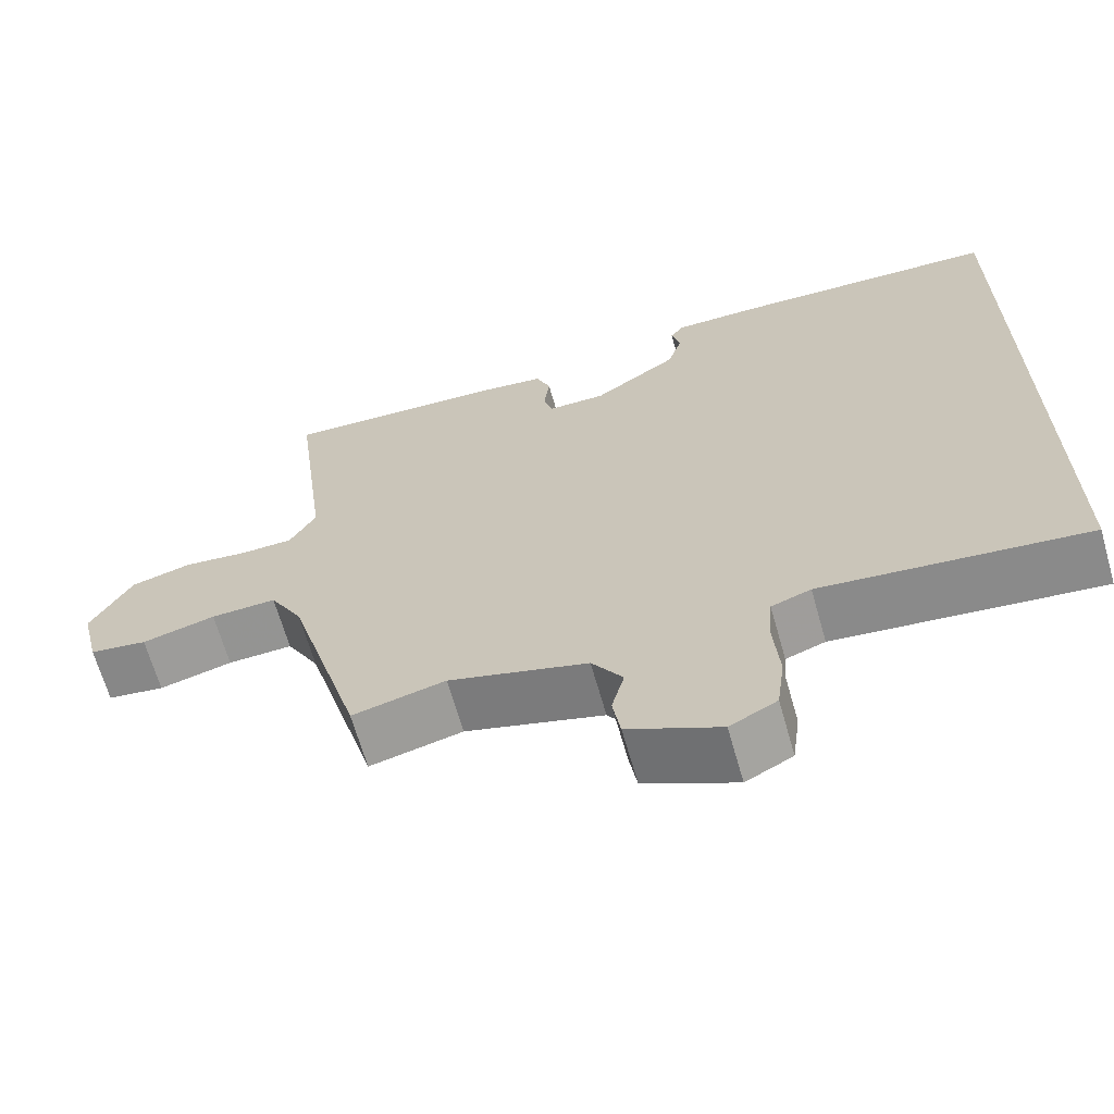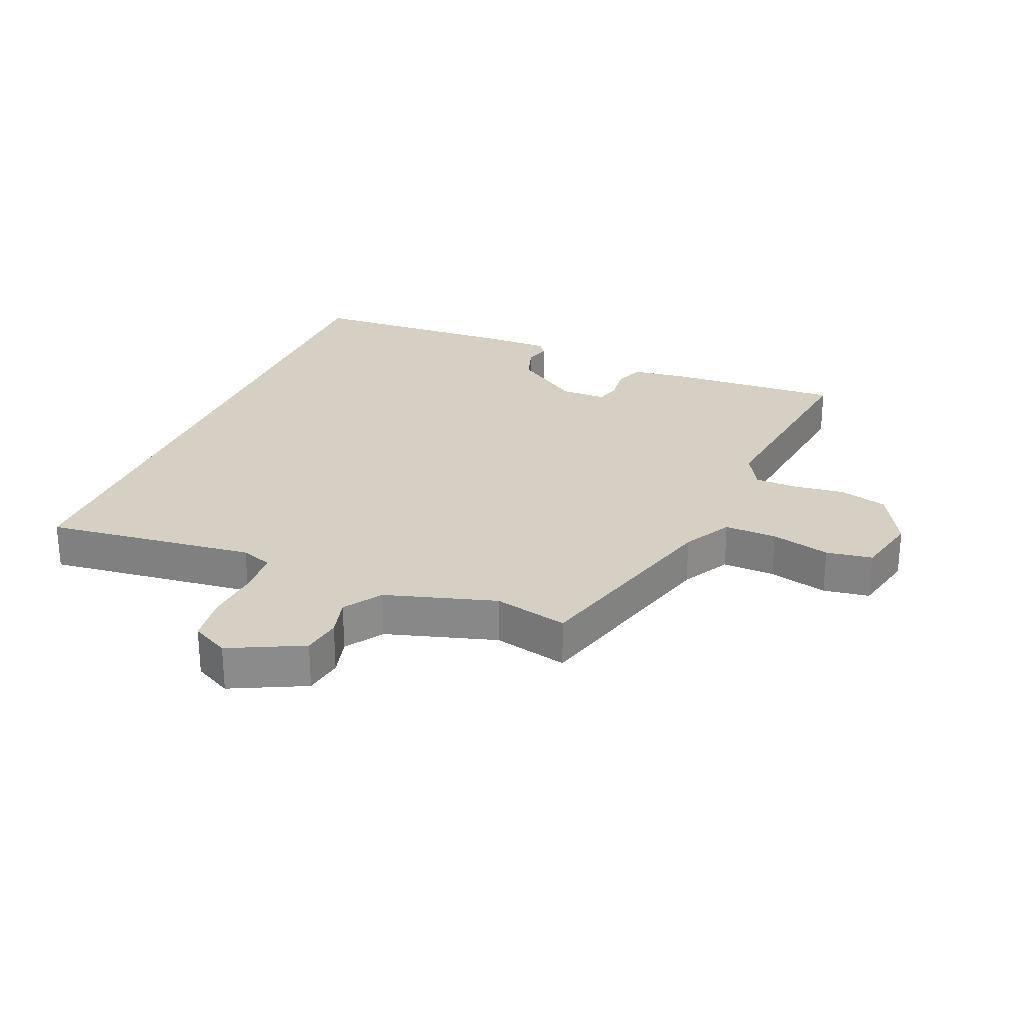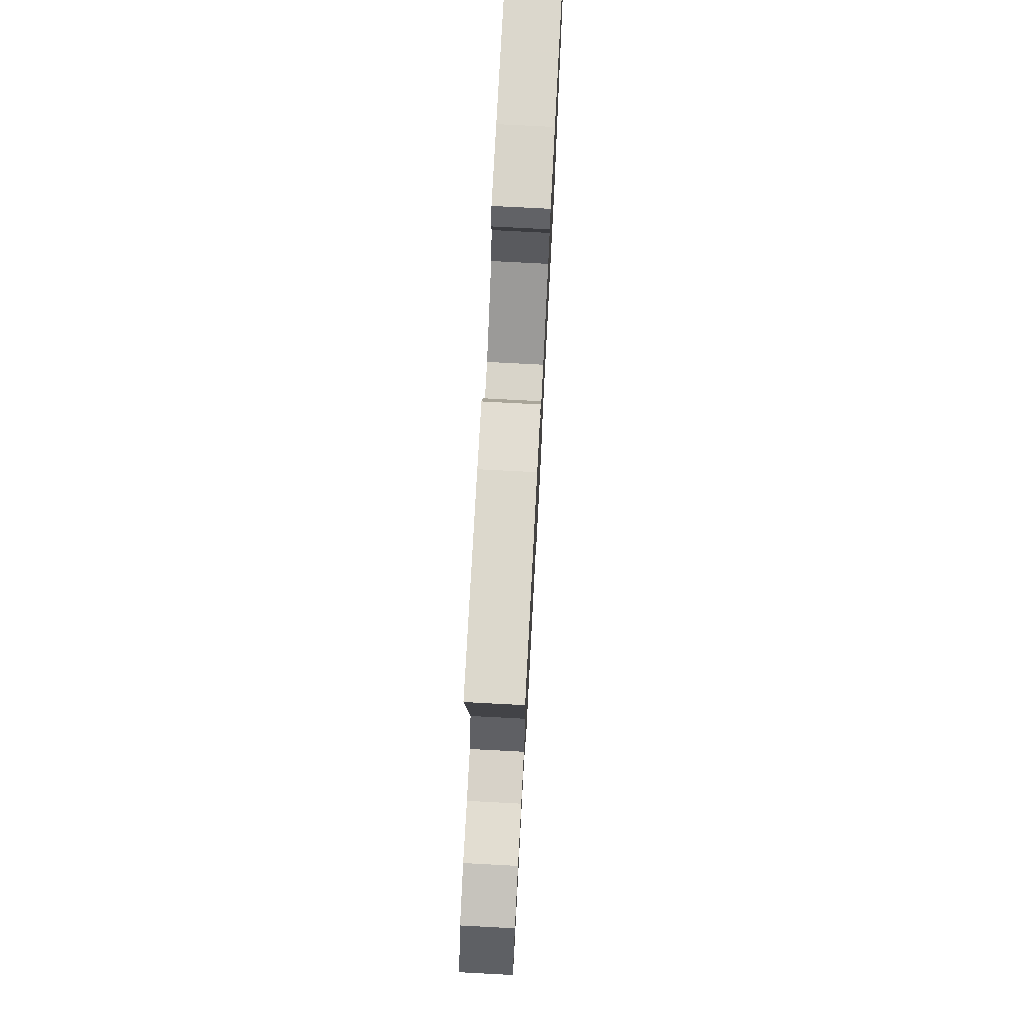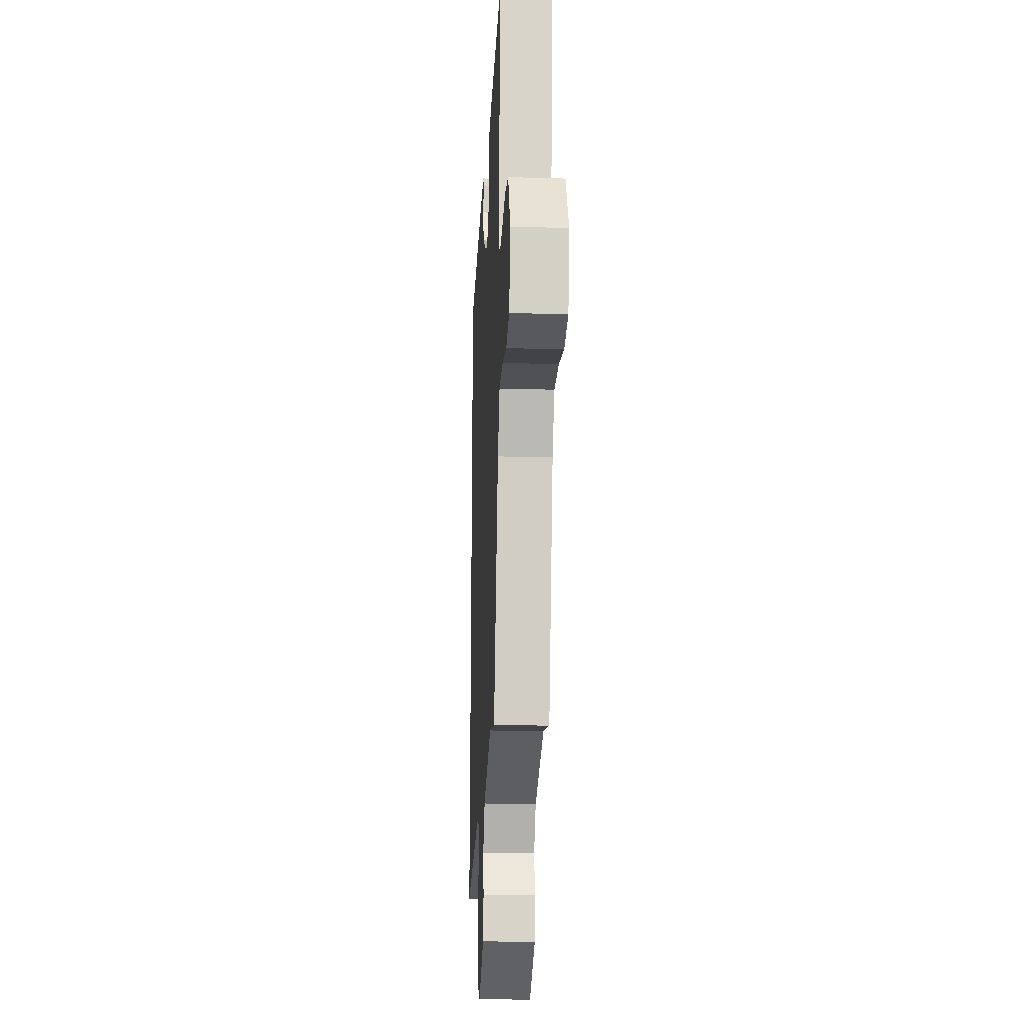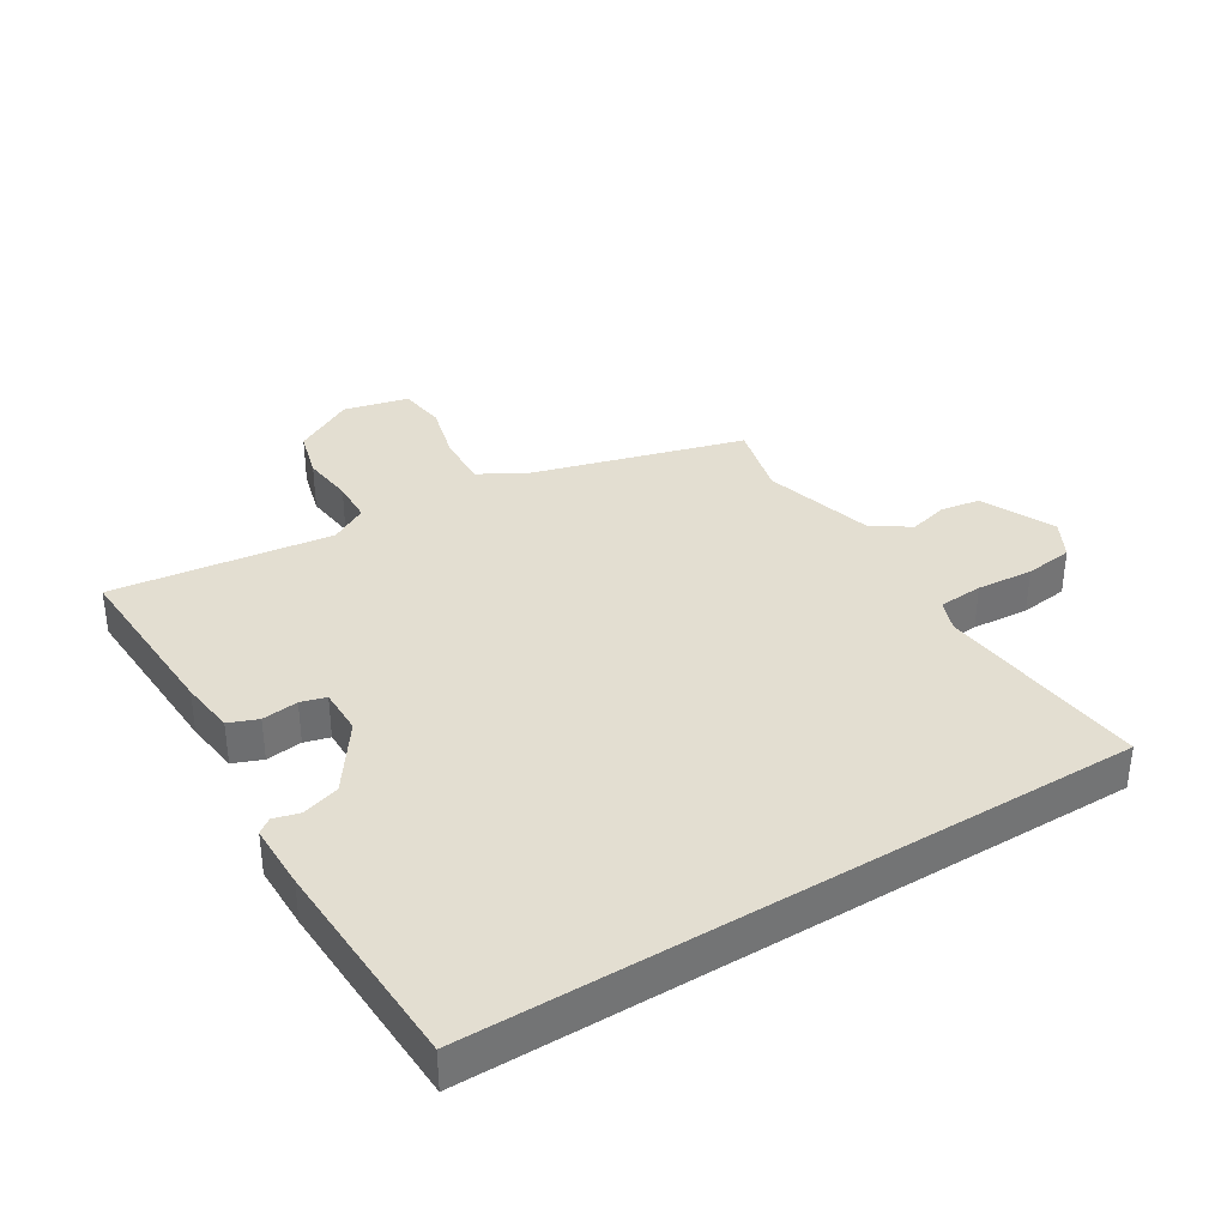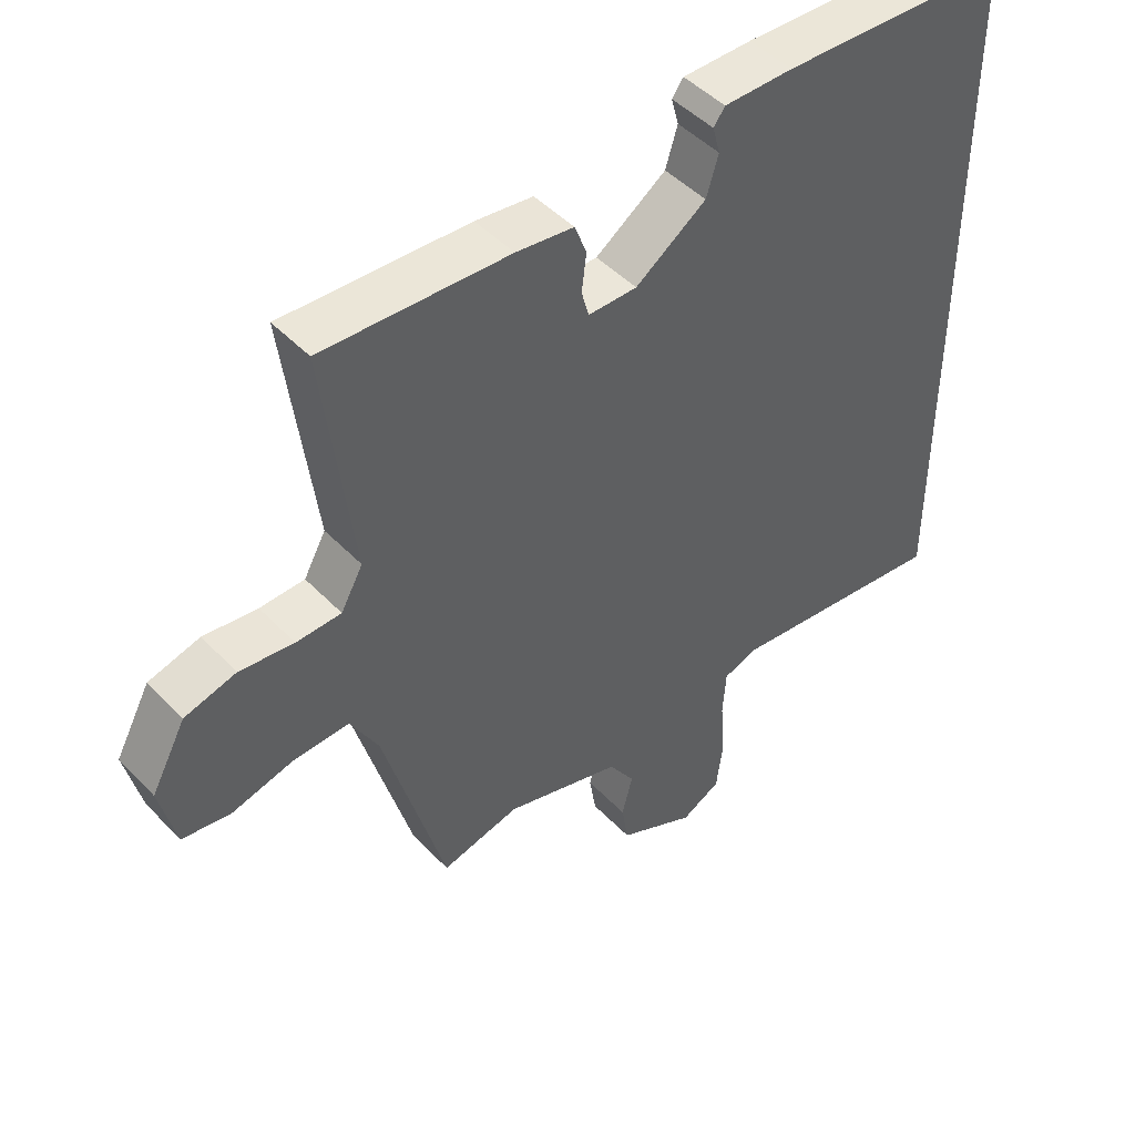
<metadata>
{"format":"obj","ext":"obj","renderer":"f3d","projection":"perspective","resolution":1024,"background":"white","views":[{"elev":-66.2,"azim":15.9,"up":"+Z"},{"elev":26.4,"azim":-157.7,"up":"+Y"},{"elev":75.6,"azim":-87.0,"up":"+Z"},{"elev":-21.8,"azim":-92.9,"up":"+Z"},{"elev":36.3,"azim":58.5,"up":"+Y"},{"elev":47.0,"azim":-40.8,"up":"+Z"}]}
</metadata>
<code>
v 0.5 0.07 -0.538
v 0.166 0.07 -0.5
v 0.116 0.07 -0.518
v 0.111 0.07 -0.588
v 0.118 0.07 -0.677
v 0.108 0.07 -0.753
v 0.049 0.07 -0.784
v -0.067 0.07 -0.728
v -0.077 0.07 -0.666
v -0.061 0.07 -0.604
v -0.1 0.07 -0.545
v -0.275 0.07 -0.494
v -0.392 0.07 -0.522
v -0.485 0.07 -0.193
v -0.527 0.07 -0.117
v -0.61 0.07 -0.12
v -0.703 0.07 -0.144
v -0.776 0.07 -0.133
v -0.8 0.07 -0.031
v -0.748 0.07 0.065
v -0.671 0.07 0.086
v -0.59 0.07 0.076
v -0.523 0.07 0.078
v -0.49 0.07 0.137
v -0.534 0.07 0.485
v -0.256 0.07 0.471
v -0.17 0.07 0.46
v -0.152 0.07 0.414
v -0.159 0.07 0.357
v -0.148 0.07 0.317
v -0.075 0.07 0.317
v 0.031 0.07 0.391
v 0.049 0.07 0.45
v 0.038 0.07 0.491
v 0.055 0.07 0.514
v 0.159 0.07 0.514
v 0.5 0.07 0.499
v 0.5 0 -0.538
v 0.166 0 -0.5
v 0.116 0 -0.518
v 0.111 0 -0.588
v 0.118 0 -0.677
v 0.108 0 -0.753
v 0.049 0 -0.784
v -0.067 0 -0.728
v -0.077 0 -0.666
v -0.061 0 -0.604
v -0.1 0 -0.545
v -0.275 0 -0.494
v -0.392 0 -0.522
v -0.485 0 -0.193
v -0.527 0 -0.117
v -0.61 0 -0.12
v -0.703 0 -0.144
v -0.776 0 -0.133
v -0.8 0 -0.031
v -0.748 0 0.065
v -0.671 0 0.086
v -0.59 0 0.076
v -0.523 0 0.078
v -0.49 0 0.137
v -0.534 0 0.485
v -0.256 0 0.471
v -0.17 0 0.46
v -0.152 0 0.414
v -0.159 0 0.357
v -0.148 0 0.317
v -0.075 0 0.317
v 0.031 0 0.391
v 0.049 0 0.45
v 0.038 0 0.491
v 0.055 0 0.514
v 0.159 0 0.514
v 0.5 0 0.499
f 36 37 1
f 35 36 1
f 34 35 1
f 33 34 1
f 32 33 1 2
f 31 32 2 3
f 30 31 3 4
f 27 28 29
f 26 27 29
f 25 26 29
f 24 25 29
f 23 24 29 30
f 20 21 22
f 19 20 22
f 18 19 22
f 17 18 22
f 16 17 22
f 15 16 22 23
f 30 4 5
f 23 30 5
f 15 23 5
f 14 15 5
f 8 9 10
f 7 8 10
f 6 7 10
f 5 6 10
f 5 10 11
f 14 5 11
f 12 13 14
f 11 12 14
f 38 74 73
f 38 73 72
f 38 72 71
f 38 71 70
f 39 38 70 69
f 40 39 69 68
f 41 40 68 67
f 66 65 64
f 66 64 63
f 66 63 62
f 66 62 61
f 67 66 61 60
f 59 58 57
f 59 57 56
f 59 56 55
f 59 55 54
f 59 54 53
f 60 59 53 52
f 42 41 67
f 42 67 60
f 42 60 52
f 42 52 51
f 47 46 45
f 47 45 44
f 47 44 43
f 47 43 42
f 48 47 42
f 48 42 51
f 51 50 49
f 51 49 48
f 1 38 39 2
f 2 39 40 3
f 3 40 41 4
f 4 41 42 5
f 5 42 43 6
f 6 43 44 7
f 7 44 45 8
f 8 45 46 9
f 9 46 47 10
f 10 47 48 11
f 11 48 49 12
f 12 49 50 13
f 13 50 51 14
f 14 51 52 15
f 15 52 53 16
f 16 53 54 17
f 17 54 55 18
f 18 55 56 19
f 19 56 57 20
f 20 57 58 21
f 21 58 59 22
f 22 59 60 23
f 23 60 61 24
f 24 61 62 25
f 25 62 63 26
f 26 63 64 27
f 27 64 65 28
f 28 65 66 29
f 29 66 67 30
f 30 67 68 31
f 31 68 69 32
f 32 69 70 33
f 33 70 71 34
f 34 71 72 35
f 35 72 73 36
f 36 73 74 37
f 37 74 38 1

</code>
